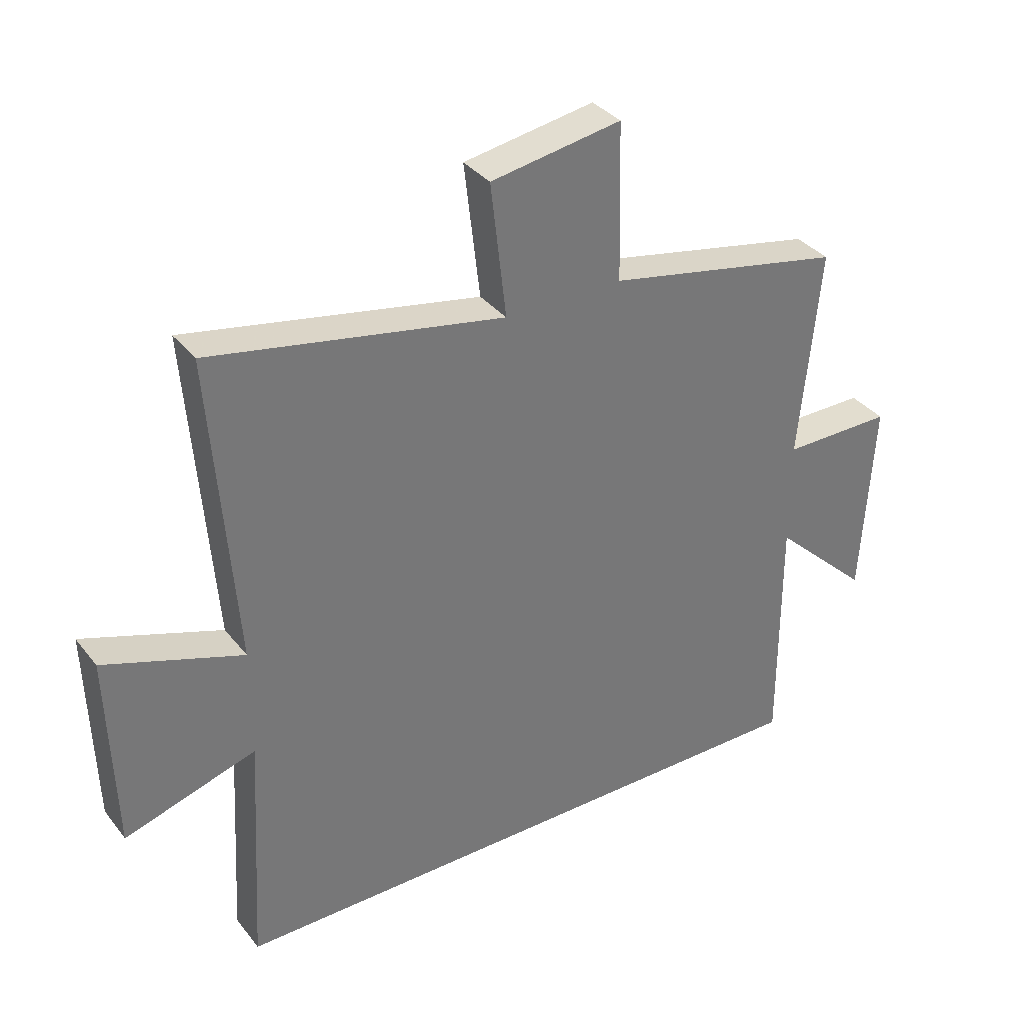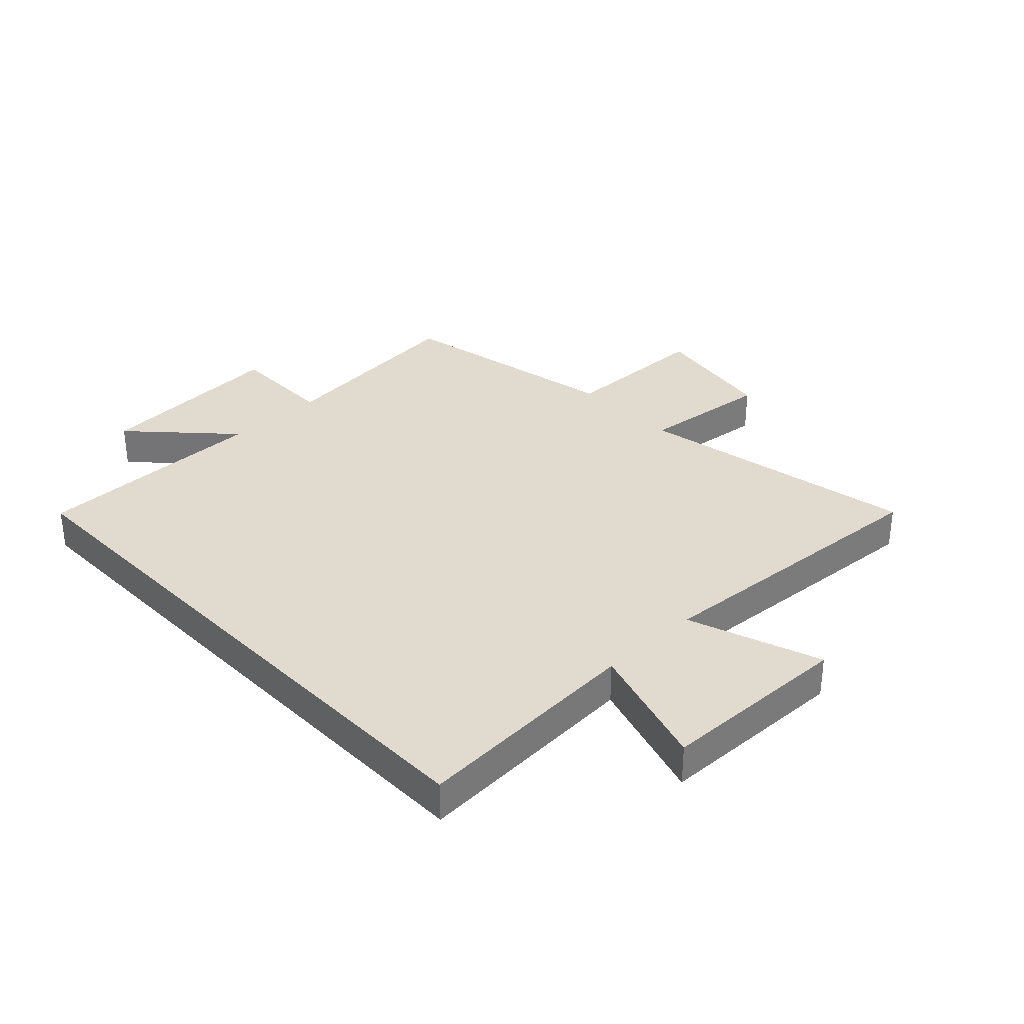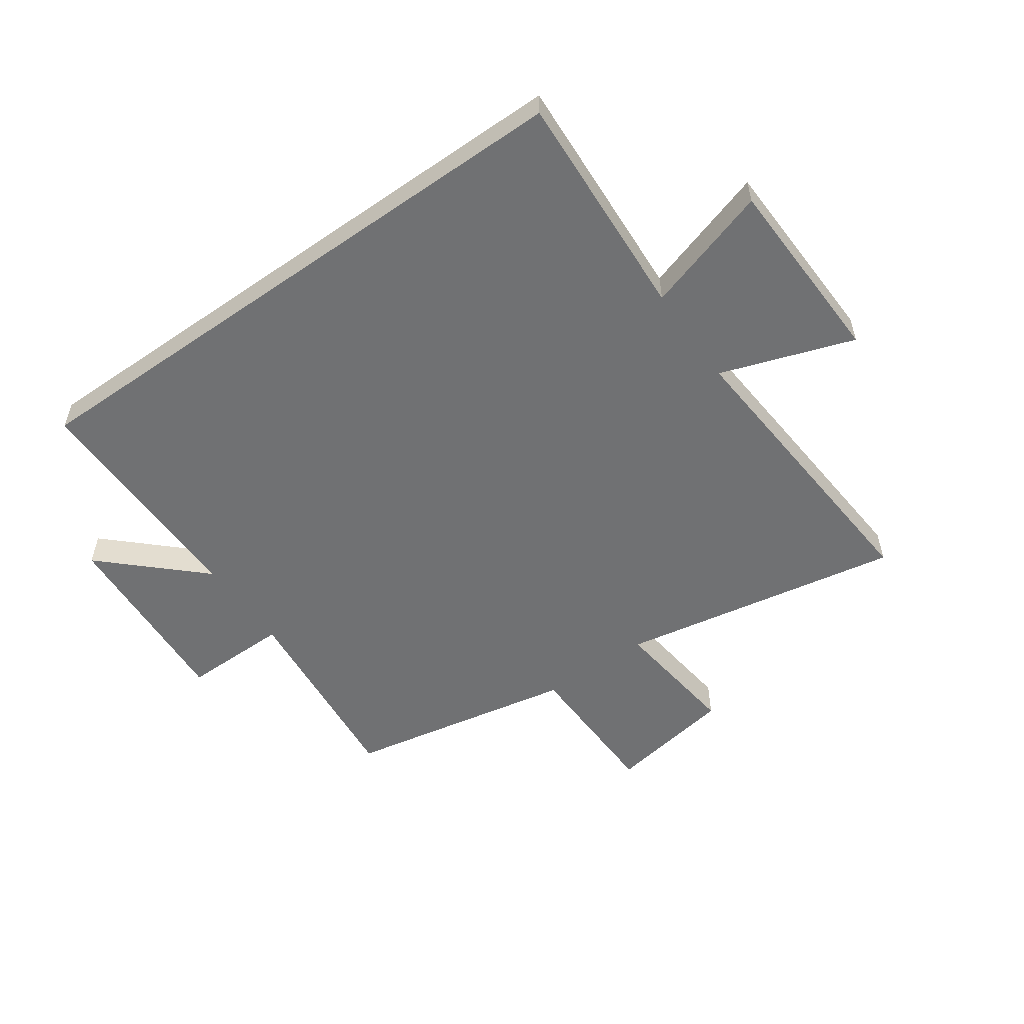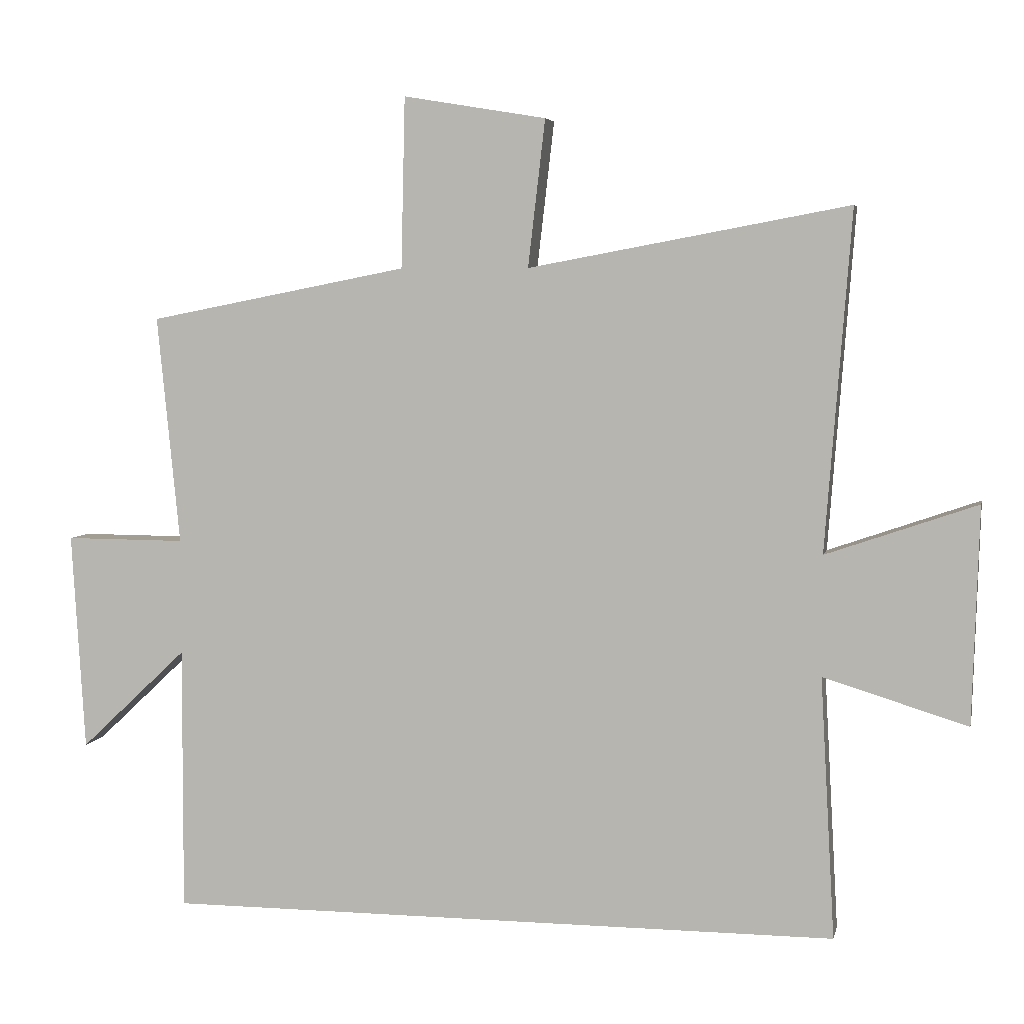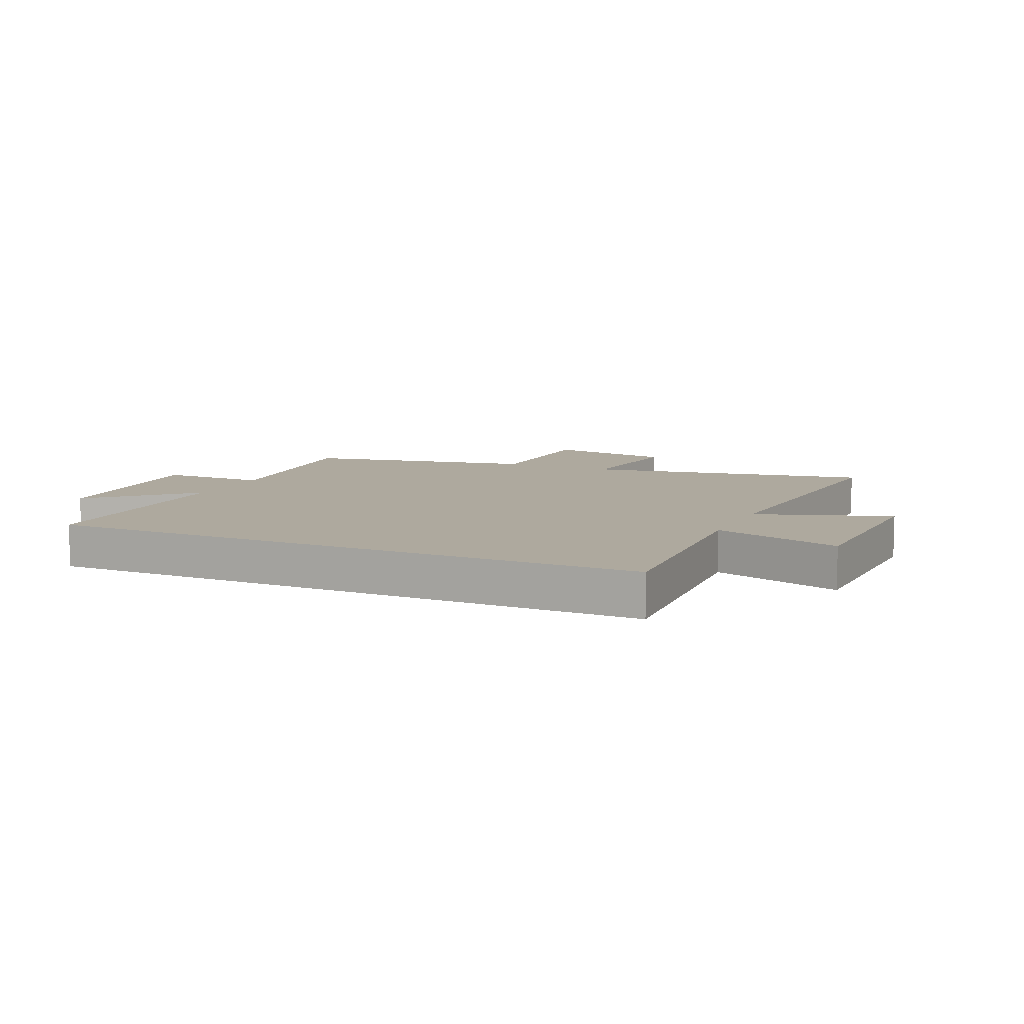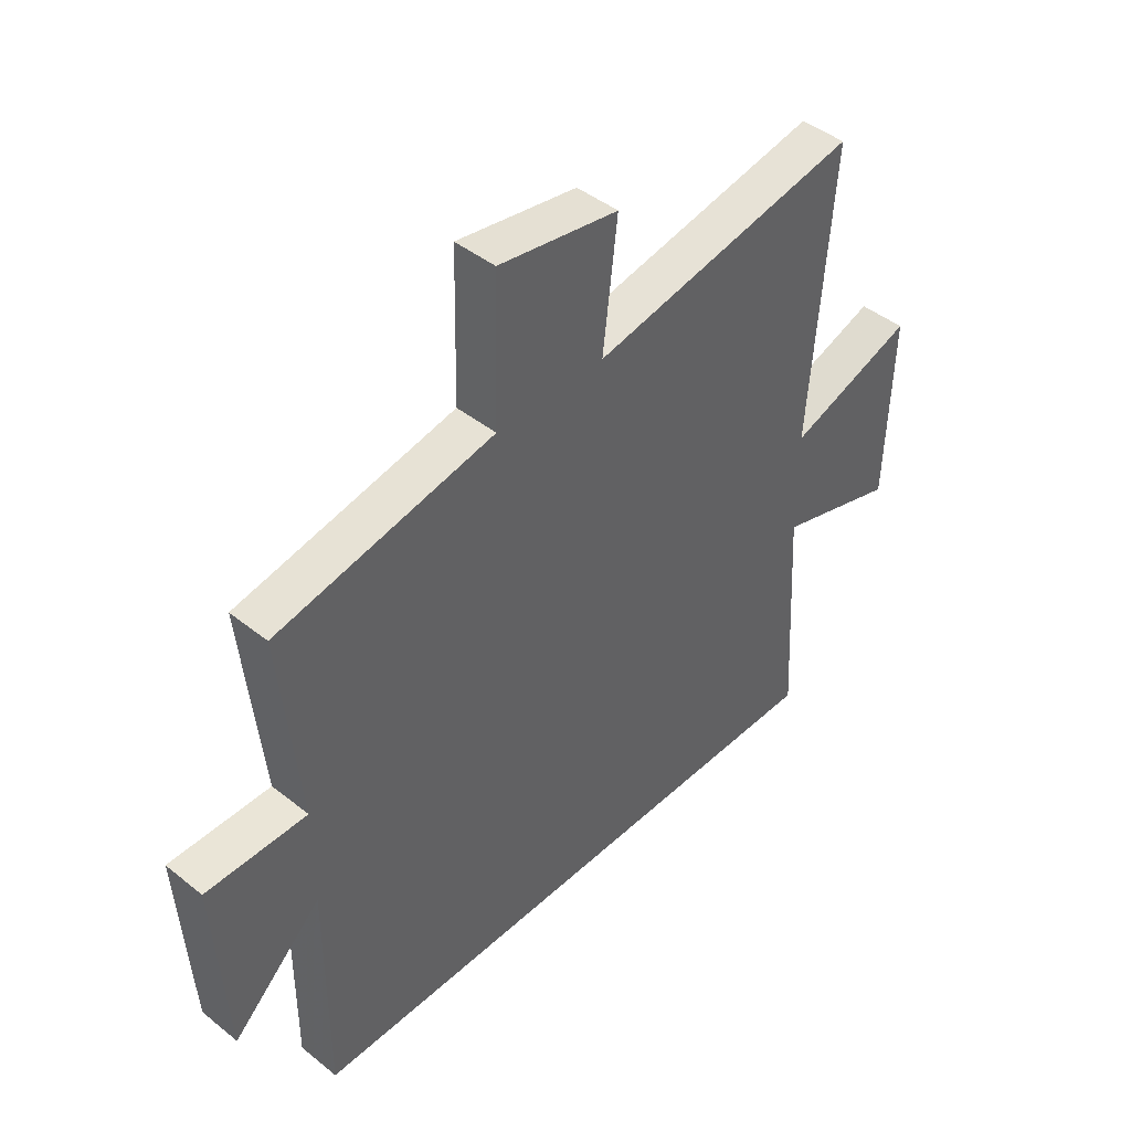
<metadata>
{"format":"obj","ext":"obj","renderer":"f3d","projection":"perspective","resolution":1024,"background":"white","views":[{"elev":34.9,"azim":-32.6,"up":"+Z"},{"elev":33.4,"azim":-133.8,"up":"+Y"},{"elev":-55.1,"azim":-144.7,"up":"+Y"},{"elev":5.0,"azim":-168.0,"up":"+Z"},{"elev":9.0,"azim":-155.6,"up":"+Y"},{"elev":44.2,"azim":133.0,"up":"+Z"}]}
</metadata>
<code>
v 0.501 0.07 -0.5
v -0.522 0.07 -0.5
v -0.5 0.07 -0.105
v -0.718 0.07 -0.172
v -0.728 0.07 0.156
v -0.5 0.07 0.077
v -0.539 0.07 0.59
v -0.055 0.07 0.5
v -0.081 0.07 0.722
v 0.135 0.07 0.758
v 0.141 0.07 0.5
v 0.534 0.07 0.423
v 0.5 0.07 0.077
v 0.682 0.07 0.078
v 0.662 0.07 -0.252
v 0.5 0.07 -0.099
v 0.501 0 -0.5
v -0.522 0 -0.5
v -0.5 0 -0.105
v -0.718 0 -0.172
v -0.728 0 0.156
v -0.5 0 0.077
v -0.539 0 0.59
v -0.055 0 0.5
v -0.081 0 0.722
v 0.135 0 0.758
v 0.141 0 0.5
v 0.534 0 0.423
v 0.5 0 0.077
v 0.682 0 0.078
v 0.662 0 -0.252
v 0.5 0 -0.099
f 13 14 15 16
f 11 12 13
f 11 13 16
f 8 9 10 11
f 8 11 16 1
f 6 7 8 1
f 3 4 5 6
f 1 2 3
f 1 3 6
f 32 31 30 29
f 29 28 27
f 32 29 27
f 27 26 25 24
f 17 32 27 24
f 17 24 23 22
f 22 21 20 19
f 19 18 17
f 22 19 17
f 1 17 18 2
f 2 18 19 3
f 3 19 20 4
f 4 20 21 5
f 5 21 22 6
f 6 22 23 7
f 7 23 24 8
f 8 24 25 9
f 9 25 26 10
f 10 26 27 11
f 11 27 28 12
f 12 28 29 13
f 13 29 30 14
f 14 30 31 15
f 15 31 32 16
f 16 32 17 1

</code>
